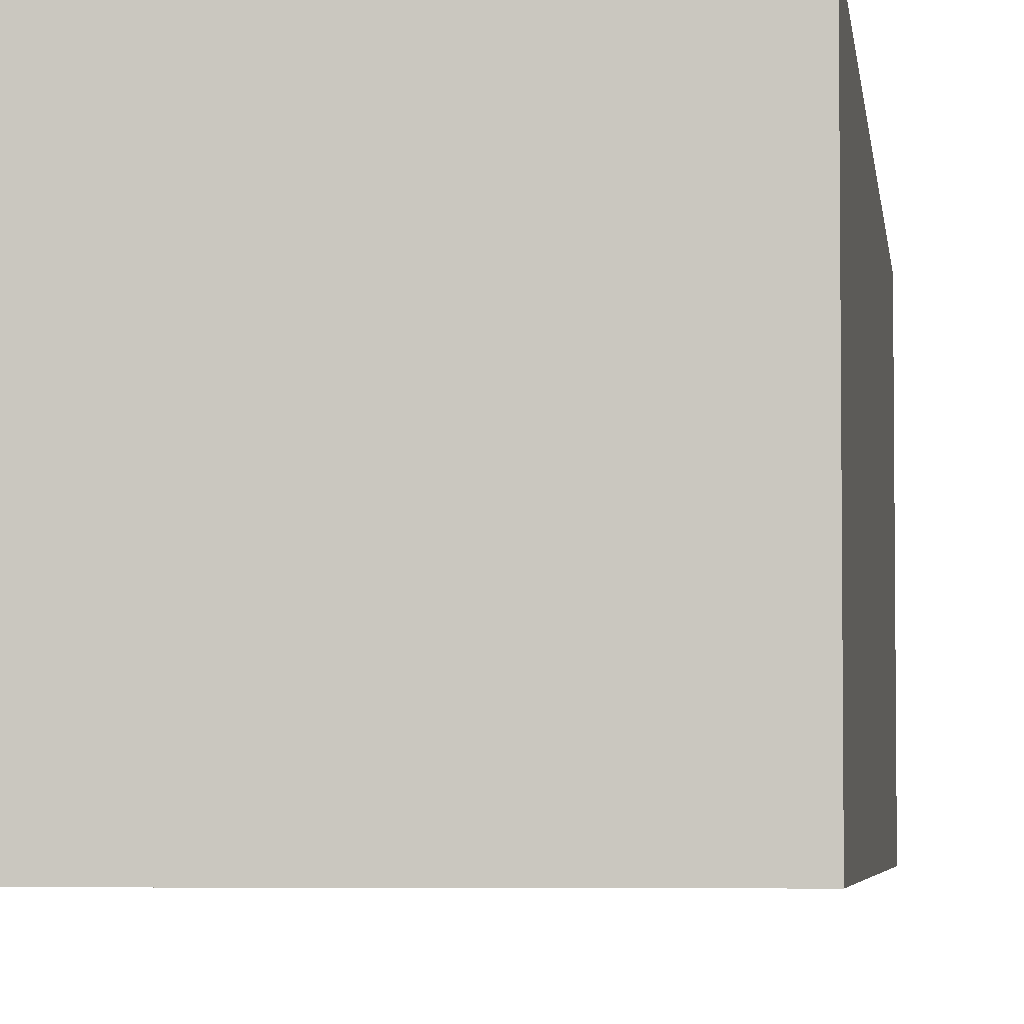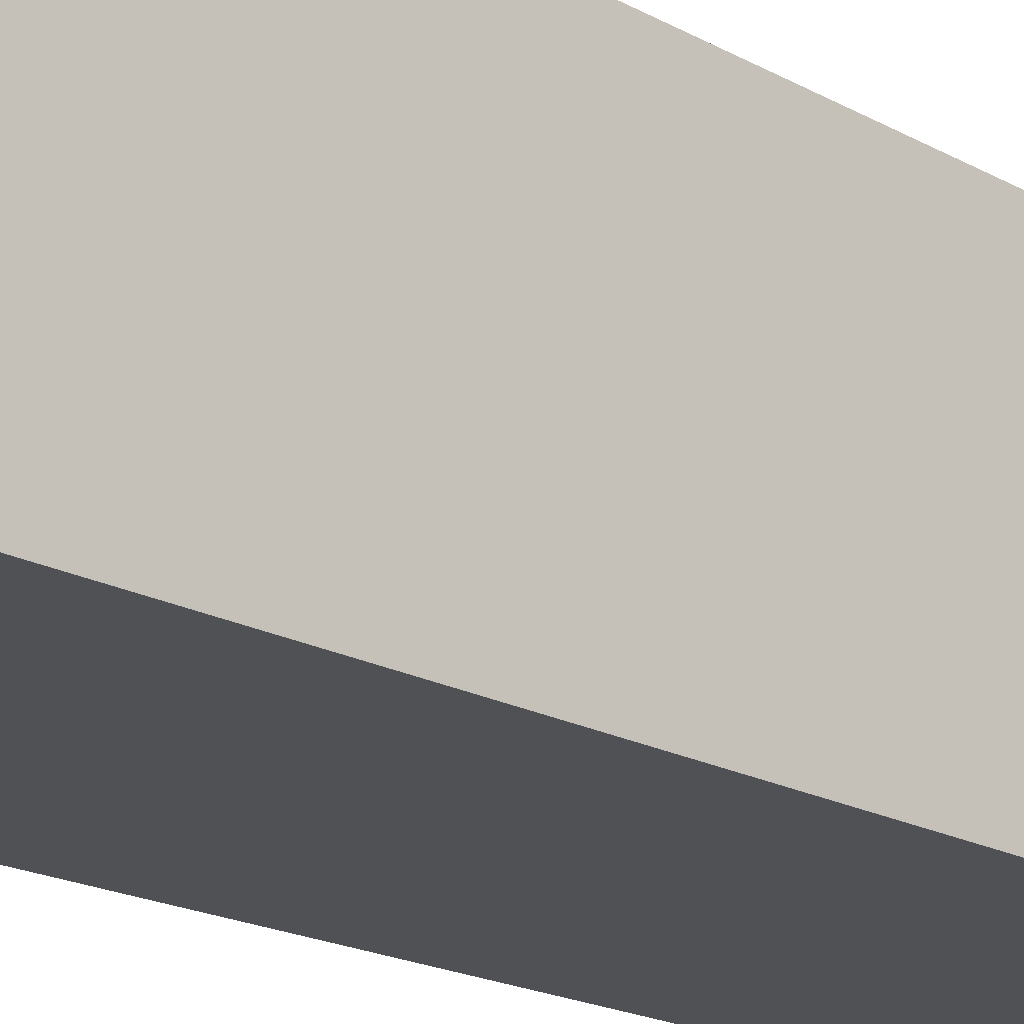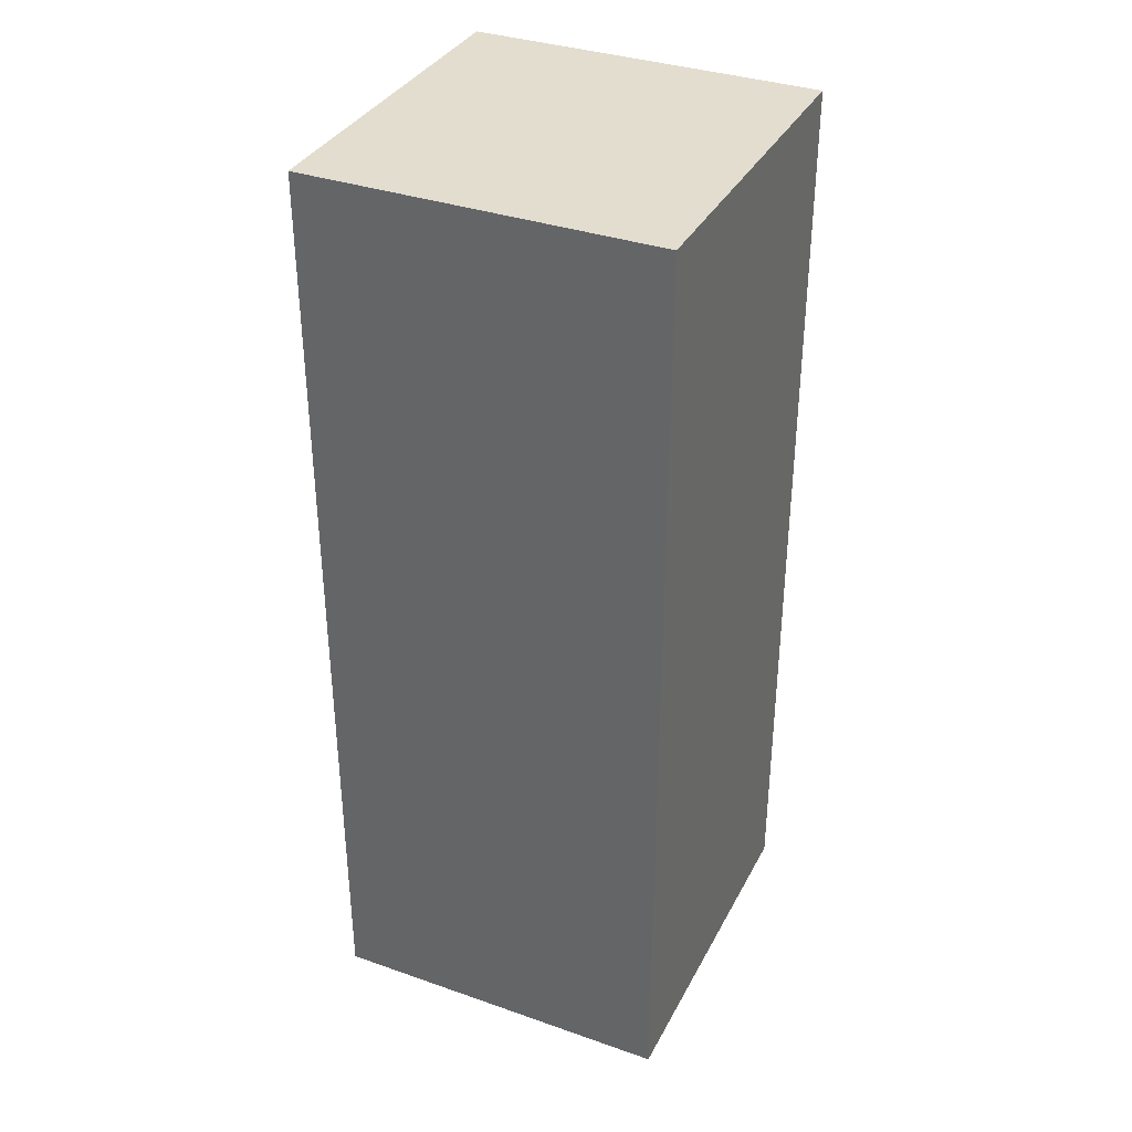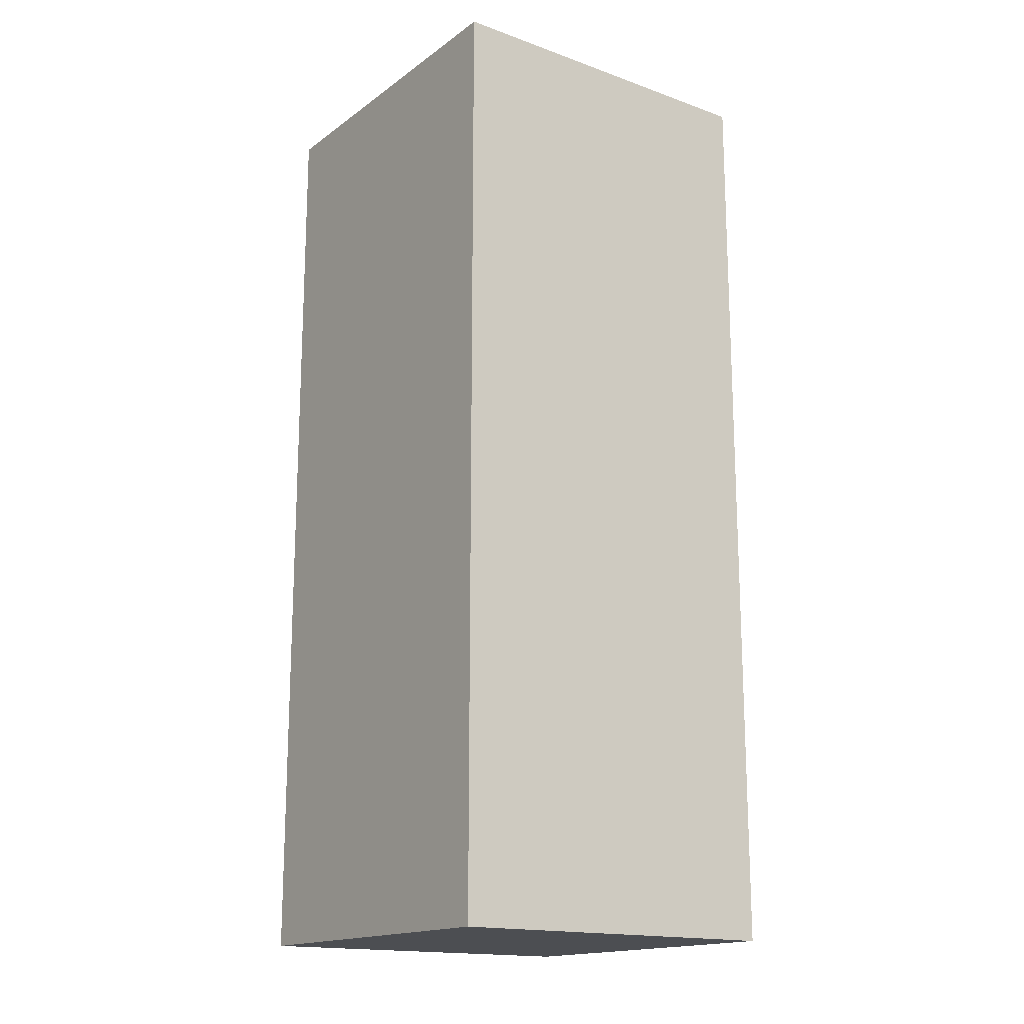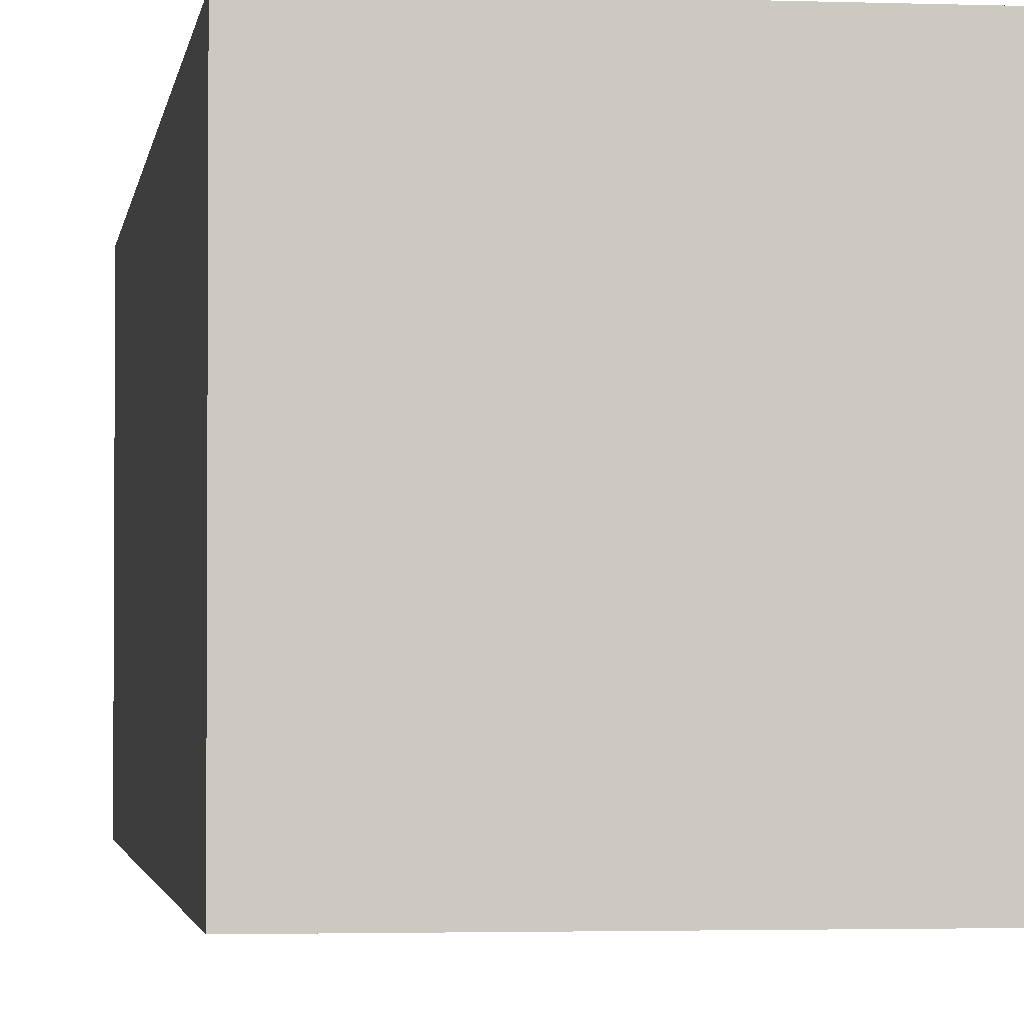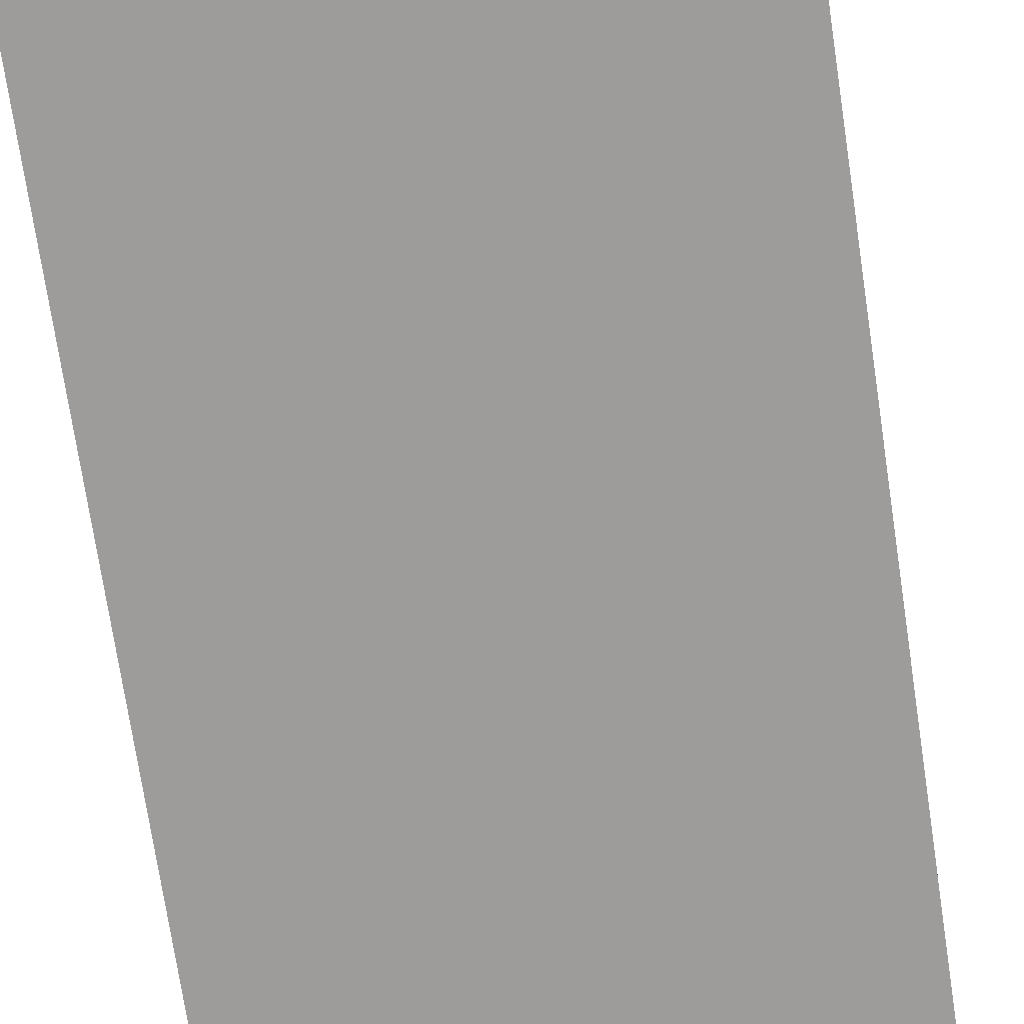
<metadata>
{"format":"obj","ext":"obj","renderer":"f3d","projection":"perspective","resolution":1024,"background":"white","views":[{"elev":-4.3,"azim":6.4,"up":"+Z"},{"elev":-19.9,"azim":-135.1,"up":"+Z"},{"elev":35.5,"azim":-65.3,"up":"+Y"},{"elev":-16.7,"azim":144.3,"up":"+Y"},{"elev":-2.3,"azim":-7.5,"up":"+Z"},{"elev":-70.2,"azim":-171.6,"up":"+Z"}]}
</metadata>
<code>
v -1.102 -0.9445 2.34
v -1.102 -0.8645 2.34
v -1.102 -0.8645 2.31
v -1.102 -0.9445 2.31
v -1.072 -0.8645 2.31
v -1.072 -0.8645 2.34
v -1.072 -0.9445 2.34
v -1.072 -0.9445 2.31
v -1.102 -0.8645 2.31
v -1.072 -0.8645 2.31
v -1.072 -0.9445 2.31
v -1.102 -0.9445 2.31
v -1.072 -0.9445 2.34
v -1.072 -0.8645 2.34
v -1.102 -0.8645 2.34
v -1.102 -0.9445 2.34
v -1.072 -0.9445 2.31
v -1.072 -0.9445 2.34
v -1.102 -0.9445 2.34
v -1.102 -0.9445 2.31
v -1.102 -0.8645 2.34
v -1.072 -0.8645 2.34
v -1.072 -0.8645 2.31
v -1.102 -0.8645 2.31
f 1 2 3
f 1 3 4
f 5 6 7
f 5 7 8
f 9 10 11
f 9 11 12
f 13 14 15
f 13 15 16
f 17 18 19
f 17 19 20
f 21 22 23
f 21 23 24

</code>
